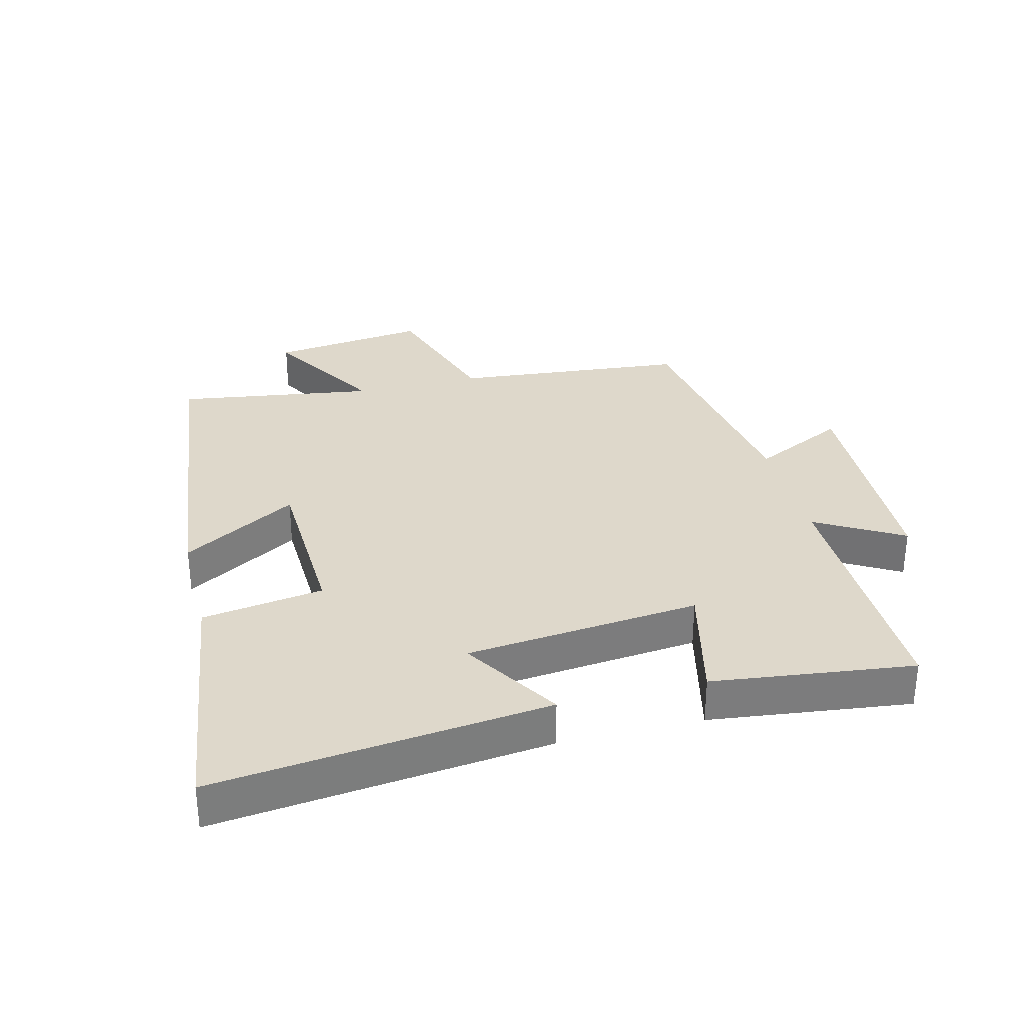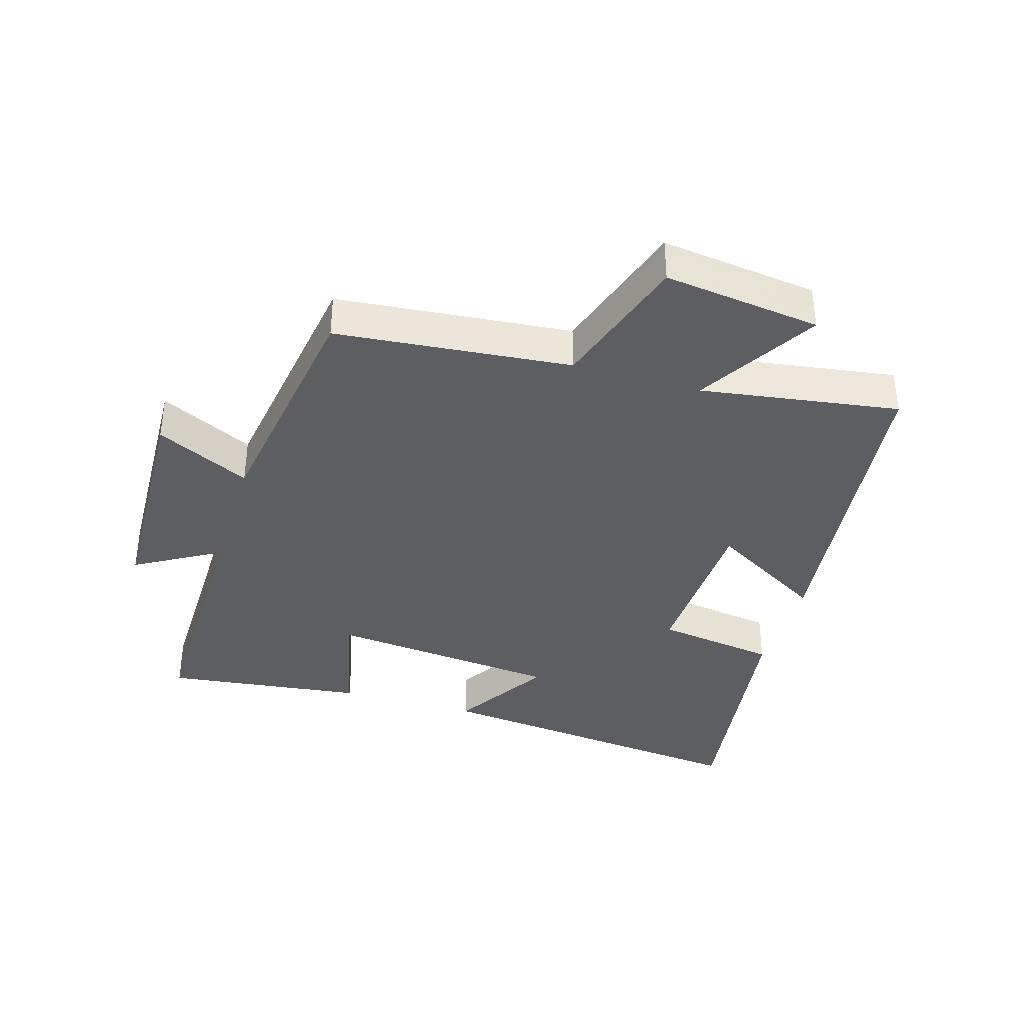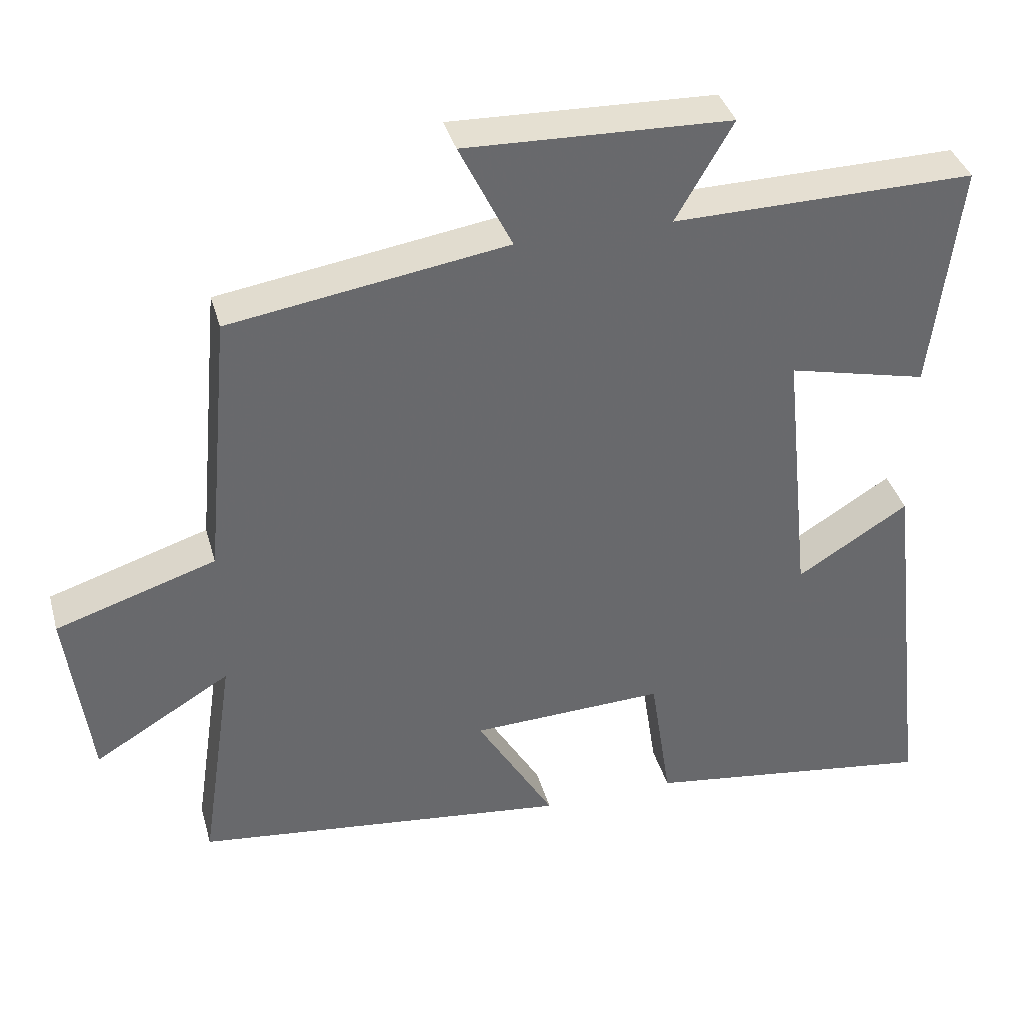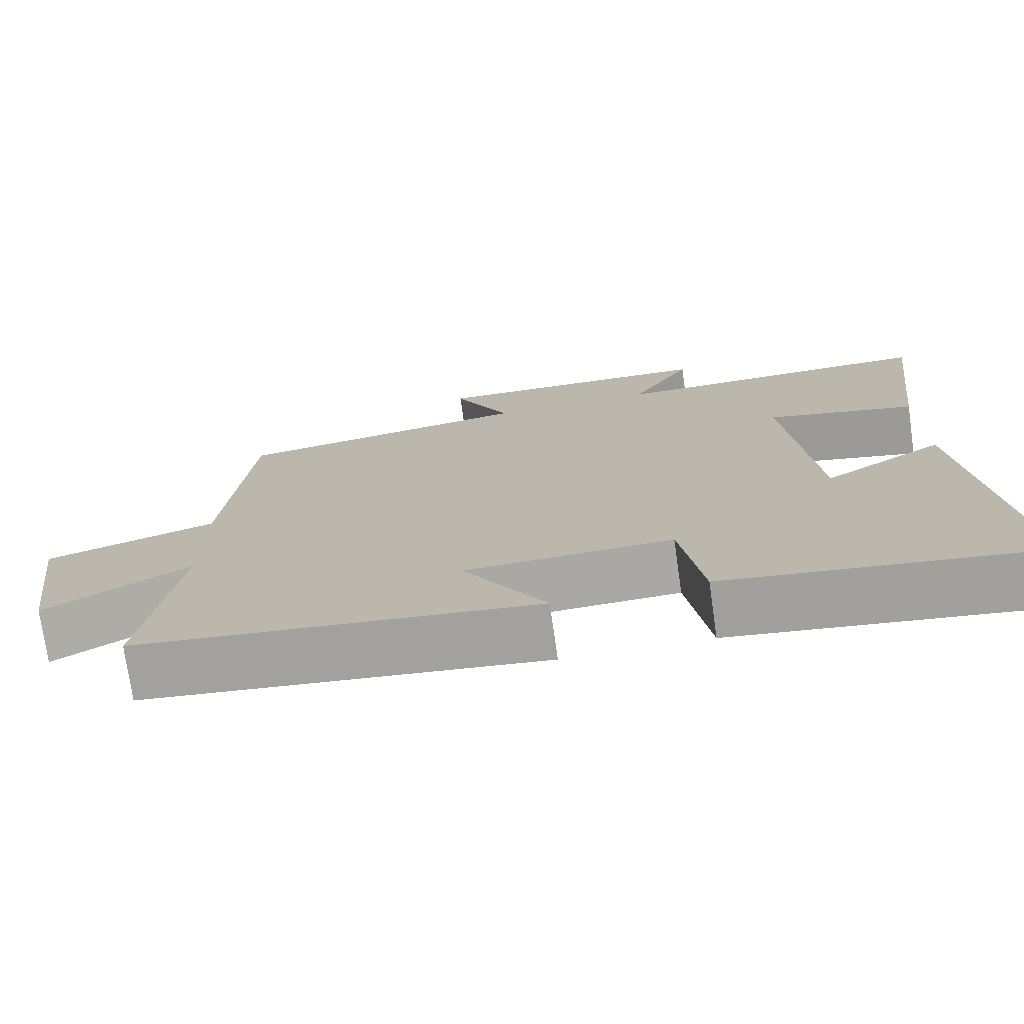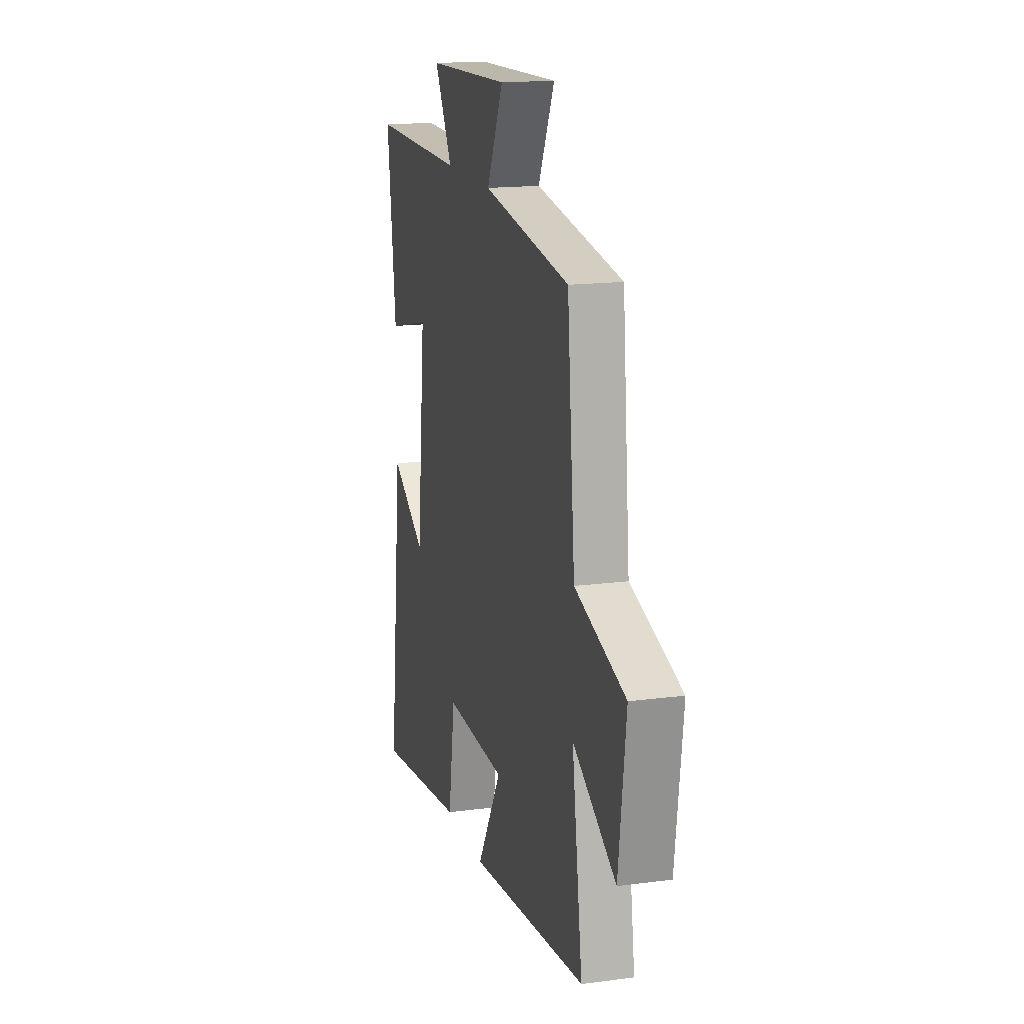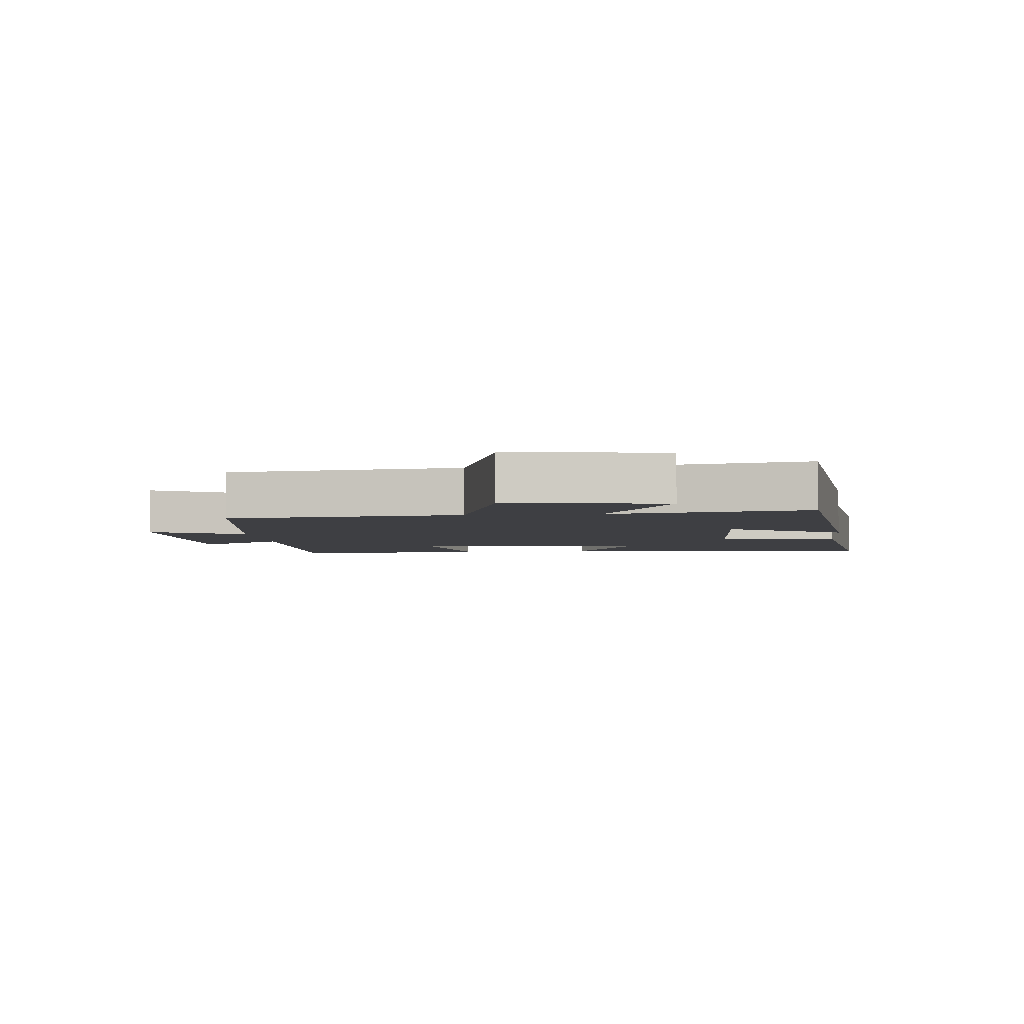
<metadata>
{"format":"obj","ext":"obj","renderer":"f3d","projection":"perspective","resolution":1024,"background":"white","views":[{"elev":31.6,"azim":-104.1,"up":"+Y"},{"elev":-37.3,"azim":73.5,"up":"+Y"},{"elev":37.5,"azim":164.8,"up":"+Z"},{"elev":-74.4,"azim":-171.9,"up":"+Z"},{"elev":16.4,"azim":74.9,"up":"+Z"},{"elev":-4.2,"azim":95.8,"up":"+Y"}]}
</metadata>
<code>
v 0.546 0.07 -0.441
v 0.03 0.07 -0.5
v 0.137 0.07 -0.32
v -0.129 0.07 -0.31
v -0.158 0.07 -0.5
v -0.56 0.07 -0.555
v -0.5 0.07 -0.034
v -0.347 0.07 -0.129
v -0.309 0.07 0.237
v -0.5 0.07 0.192
v -0.538 0.07 0.506
v -0.125 0.07 0.5
v -0.203 0.07 0.635
v 0.159 0.07 0.647
v 0.087 0.07 0.5
v 0.466 0.07 0.441
v 0.5 0.07 0.074
v 0.719 0.07 0.004
v 0.687 0.07 -0.242
v 0.5 0.07 -0.13
v 0.546 0 -0.441
v 0.03 0 -0.5
v 0.137 0 -0.32
v -0.129 0 -0.31
v -0.158 0 -0.5
v -0.56 0 -0.555
v -0.5 0 -0.034
v -0.347 0 -0.129
v -0.309 0 0.237
v -0.5 0 0.192
v -0.538 0 0.506
v -0.125 0 0.5
v -0.203 0 0.635
v 0.159 0 0.647
v 0.087 0 0.5
v 0.466 0 0.441
v 0.5 0 0.074
v 0.719 0 0.004
v 0.687 0 -0.242
v 0.5 0 -0.13
f 17 18 19 20
f 15 16 17 20
f 15 20 1
f 12 13 14 15
f 12 15 1
f 9 10 11 12
f 8 9 12 1
f 5 6 7 8
f 4 5 8
f 3 4 8
f 3 8 1
f 1 2 3
f 40 39 38 37
f 40 37 36 35
f 21 40 35
f 35 34 33 32
f 21 35 32
f 32 31 30 29
f 21 32 29 28
f 28 27 26 25
f 28 25 24
f 28 24 23
f 21 28 23
f 23 22 21
f 1 21 22 2
f 2 22 23 3
f 3 23 24 4
f 4 24 25 5
f 5 25 26 6
f 6 26 27 7
f 7 27 28 8
f 8 28 29 9
f 9 29 30 10
f 10 30 31 11
f 11 31 32 12
f 12 32 33 13
f 13 33 34 14
f 14 34 35 15
f 15 35 36 16
f 16 36 37 17
f 17 37 38 18
f 18 38 39 19
f 19 39 40 20
f 20 40 21 1

</code>
